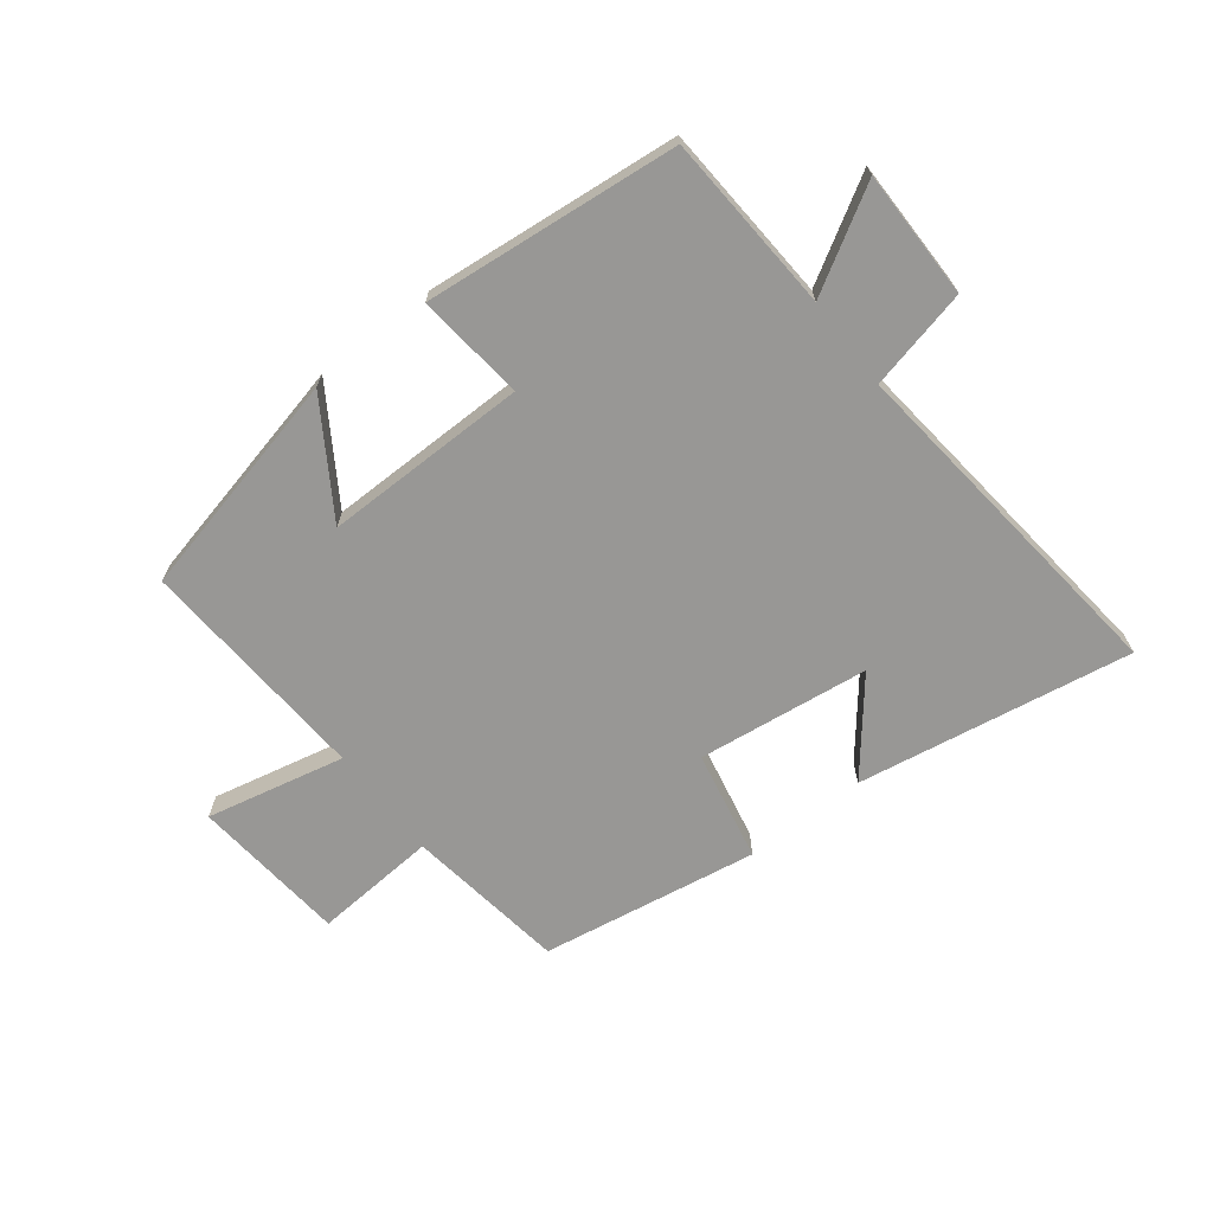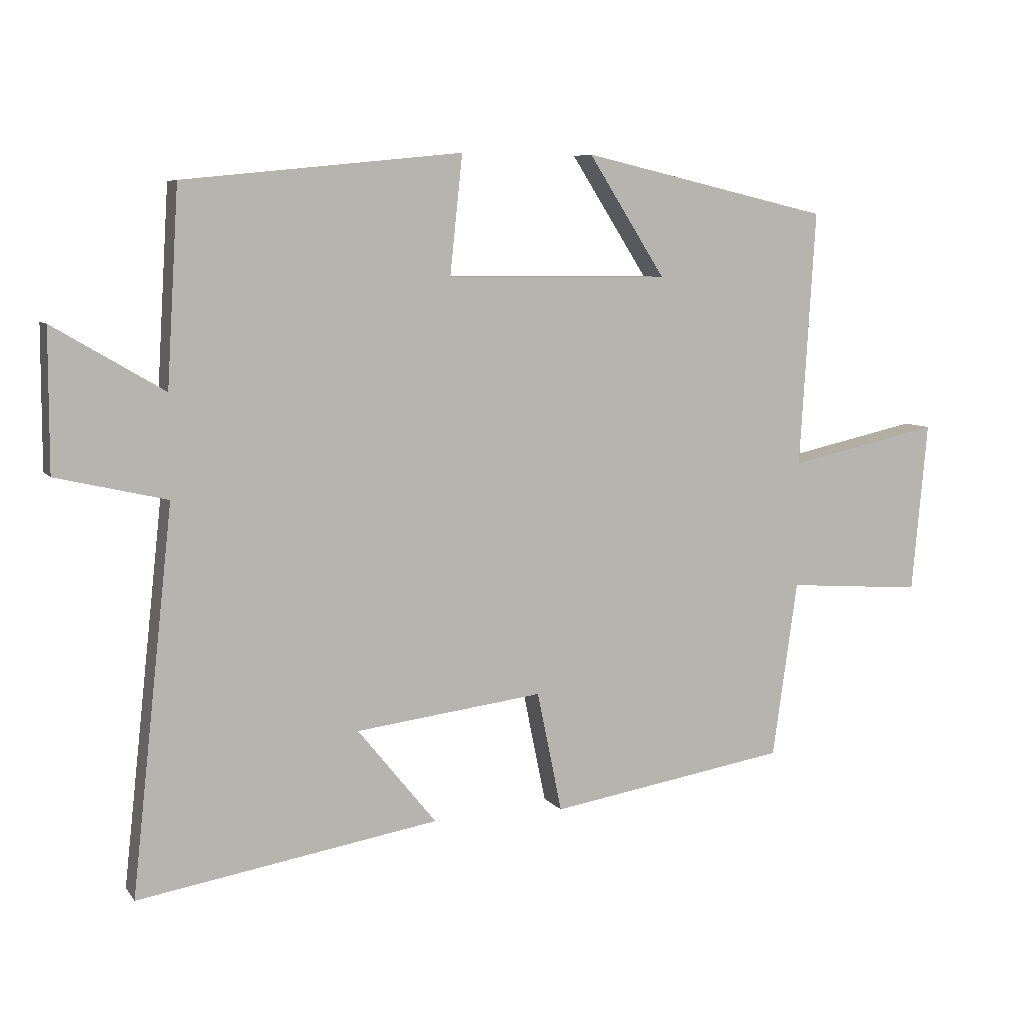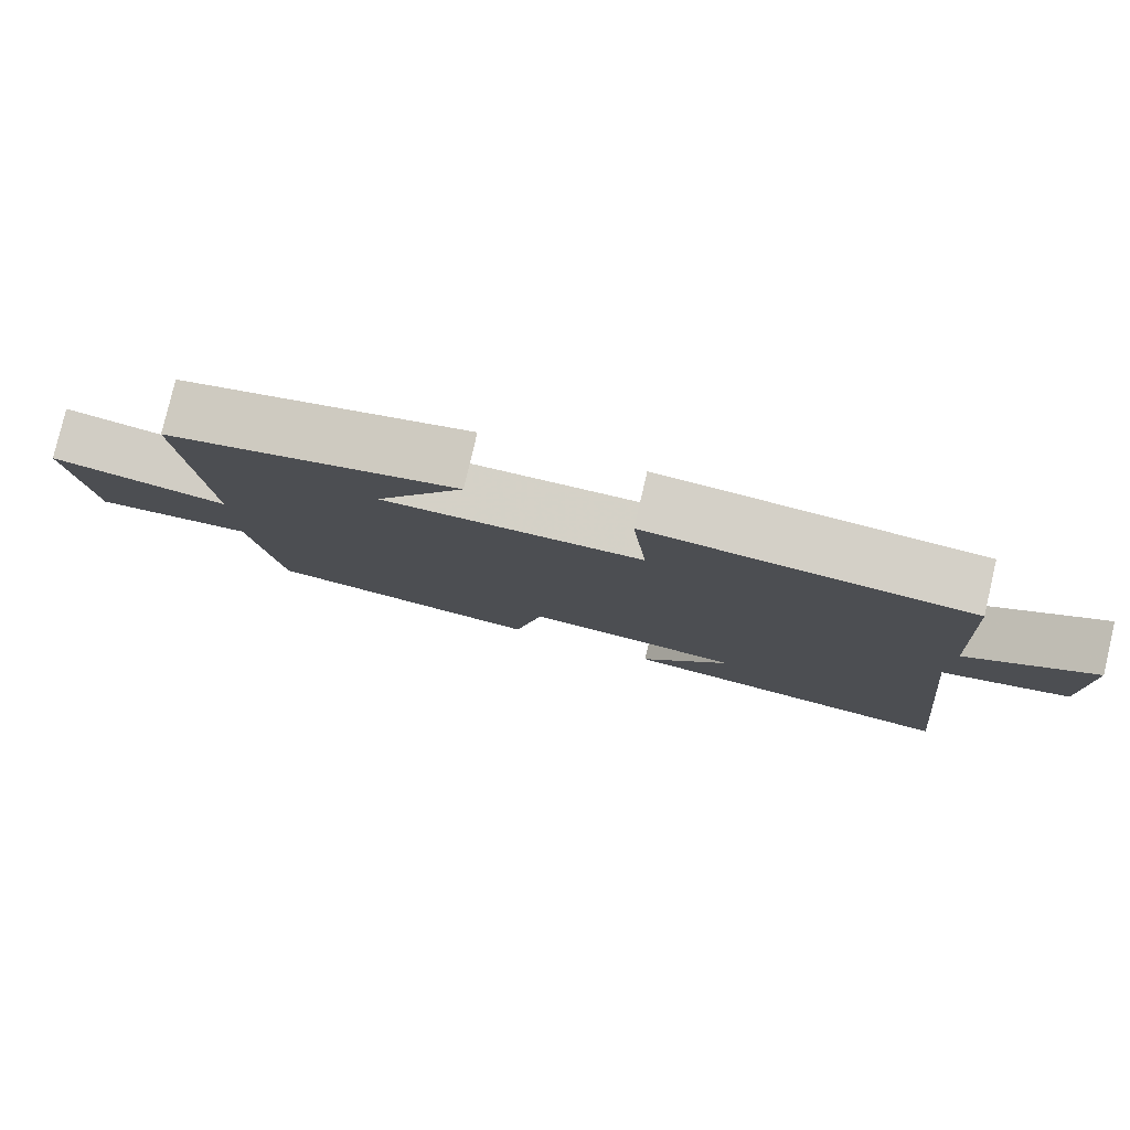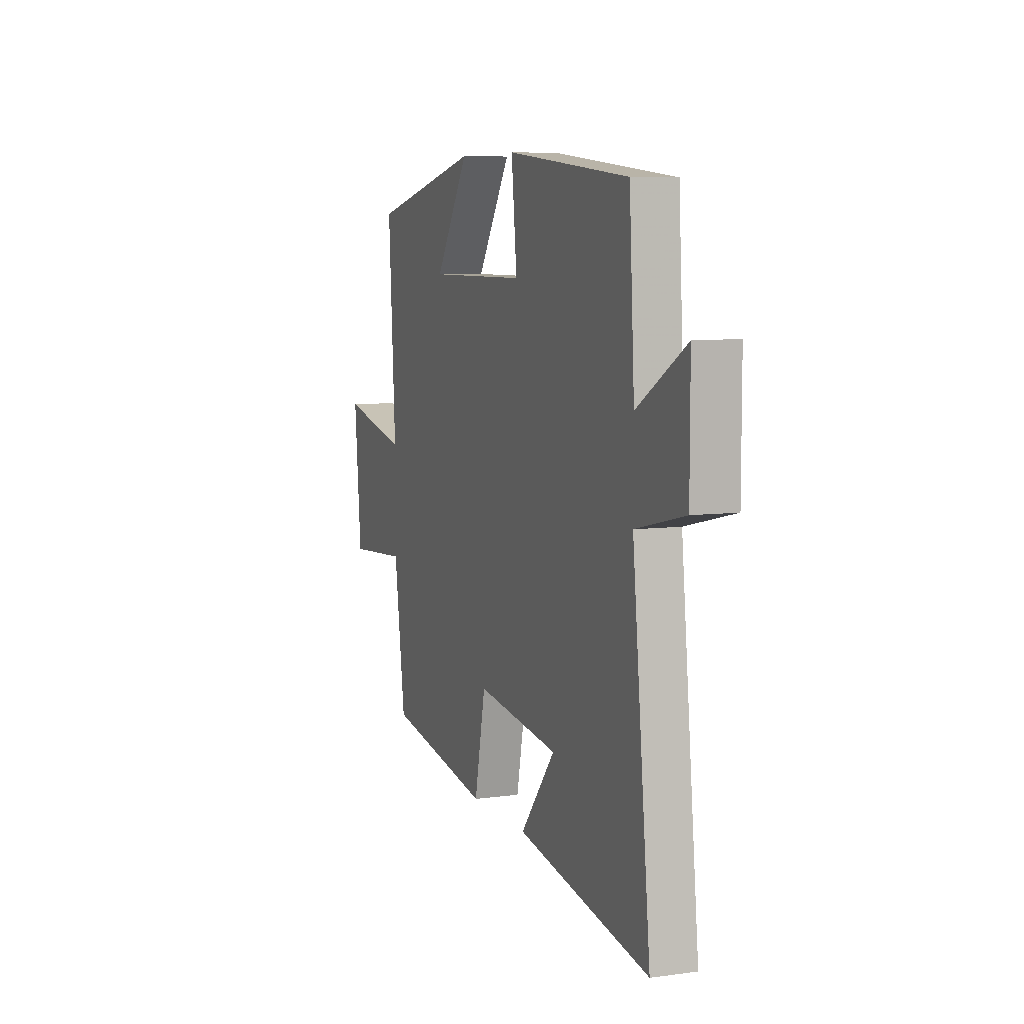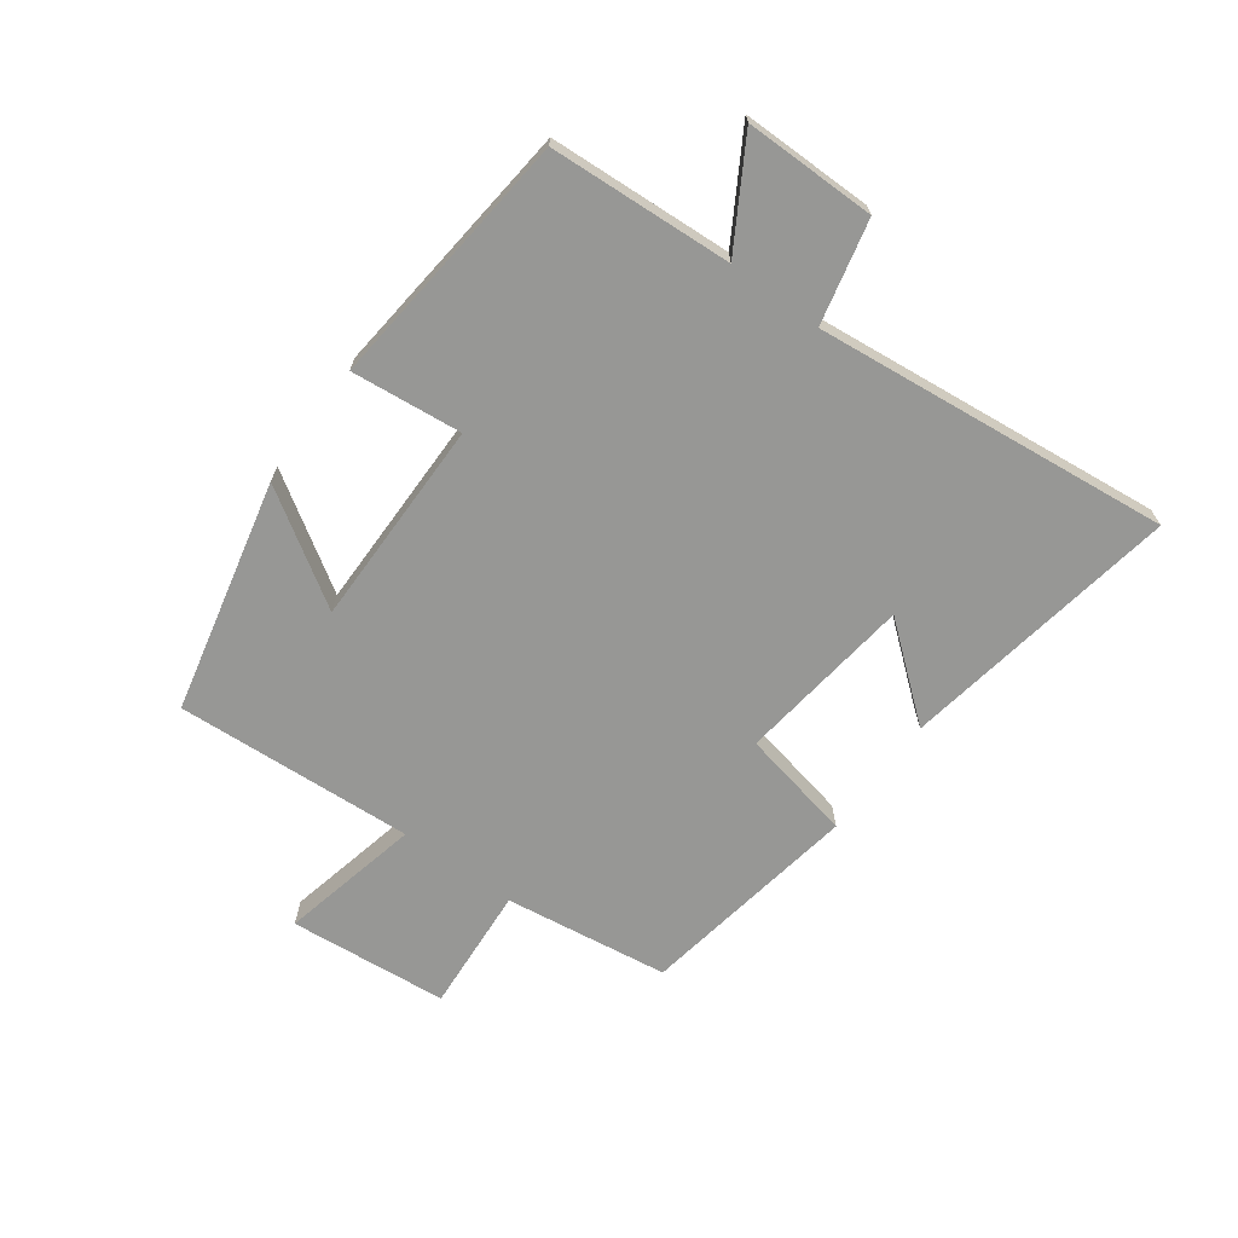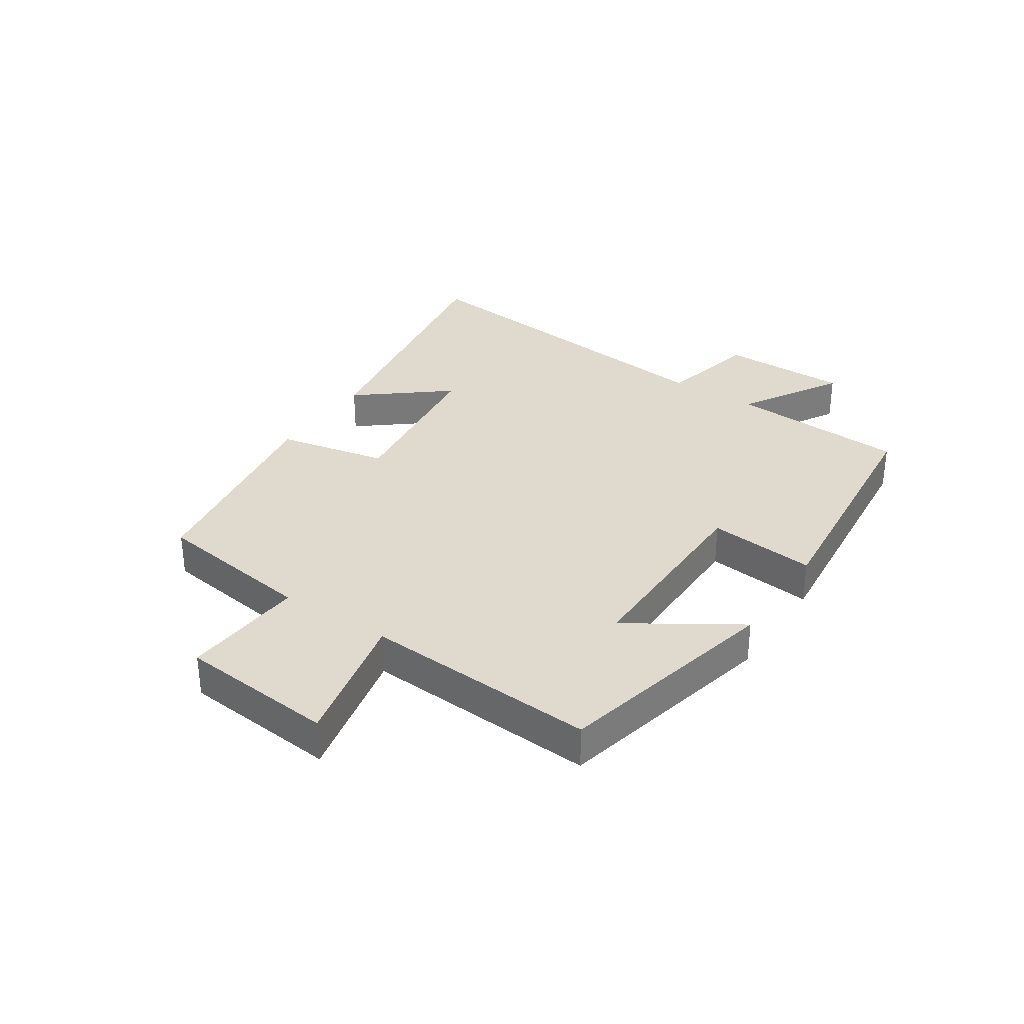
<metadata>
{"format":"obj","ext":"obj","renderer":"f3d","projection":"perspective","resolution":1024,"background":"white","views":[{"elev":-68.2,"azim":37.8,"up":"+Y"},{"elev":7.0,"azim":160.0,"up":"+Z"},{"elev":79.7,"azim":13.2,"up":"+Z"},{"elev":7.4,"azim":69.1,"up":"+Z"},{"elev":-68.1,"azim":53.7,"up":"+Y"},{"elev":32.6,"azim":-56.4,"up":"+Y"}]}
</metadata>
<code>
v -0.462 0.07 -0.44
v -0.5 0.07 -0.171
v -0.707 0.07 -0.186
v -0.731 0.07 0.074
v -0.5 0.07 0.023
v -0.524 0.07 0.413
v -0.145 0.07 0.5
v -0.262 0.07 0.317
v 0.078 0.07 0.319
v 0.059 0.07 0.5
v 0.482 0.07 0.457
v 0.5 0.07 0.159
v 0.668 0.07 0.258
v 0.668 0.07 0.044
v 0.5 0.07 0.005
v 0.563 0.07 -0.577
v 0.105 0.07 -0.5
v 0.225 0.07 -0.352
v -0.061 0.07 -0.316
v -0.099 0.07 -0.5
v -0.462 0 -0.44
v -0.5 0 -0.171
v -0.707 0 -0.186
v -0.731 0 0.074
v -0.5 0 0.023
v -0.524 0 0.413
v -0.145 0 0.5
v -0.262 0 0.317
v 0.078 0 0.319
v 0.059 0 0.5
v 0.482 0 0.457
v 0.5 0 0.159
v 0.668 0 0.258
v 0.668 0 0.044
v 0.5 0 0.005
v 0.563 0 -0.577
v 0.105 0 -0.5
v 0.225 0 -0.352
v -0.061 0 -0.316
v -0.099 0 -0.5
f 19 20 1 2
f 18 19 2
f 16 17 18
f 15 16 18
f 15 18 2
f 12 13 14 15
f 9 10 11 12
f 8 9 12 15
f 5 6 7 8
f 5 8 15 2
f 2 3 4 5
f 22 21 40 39
f 22 39 38
f 38 37 36
f 38 36 35
f 22 38 35
f 35 34 33 32
f 32 31 30 29
f 35 32 29 28
f 28 27 26 25
f 22 35 28 25
f 25 24 23 22
f 1 21 22 2
f 2 22 23 3
f 3 23 24 4
f 4 24 25 5
f 5 25 26 6
f 6 26 27 7
f 7 27 28 8
f 8 28 29 9
f 9 29 30 10
f 10 30 31 11
f 11 31 32 12
f 12 32 33 13
f 13 33 34 14
f 14 34 35 15
f 15 35 36 16
f 16 36 37 17
f 17 37 38 18
f 18 38 39 19
f 19 39 40 20
f 20 40 21 1

</code>
